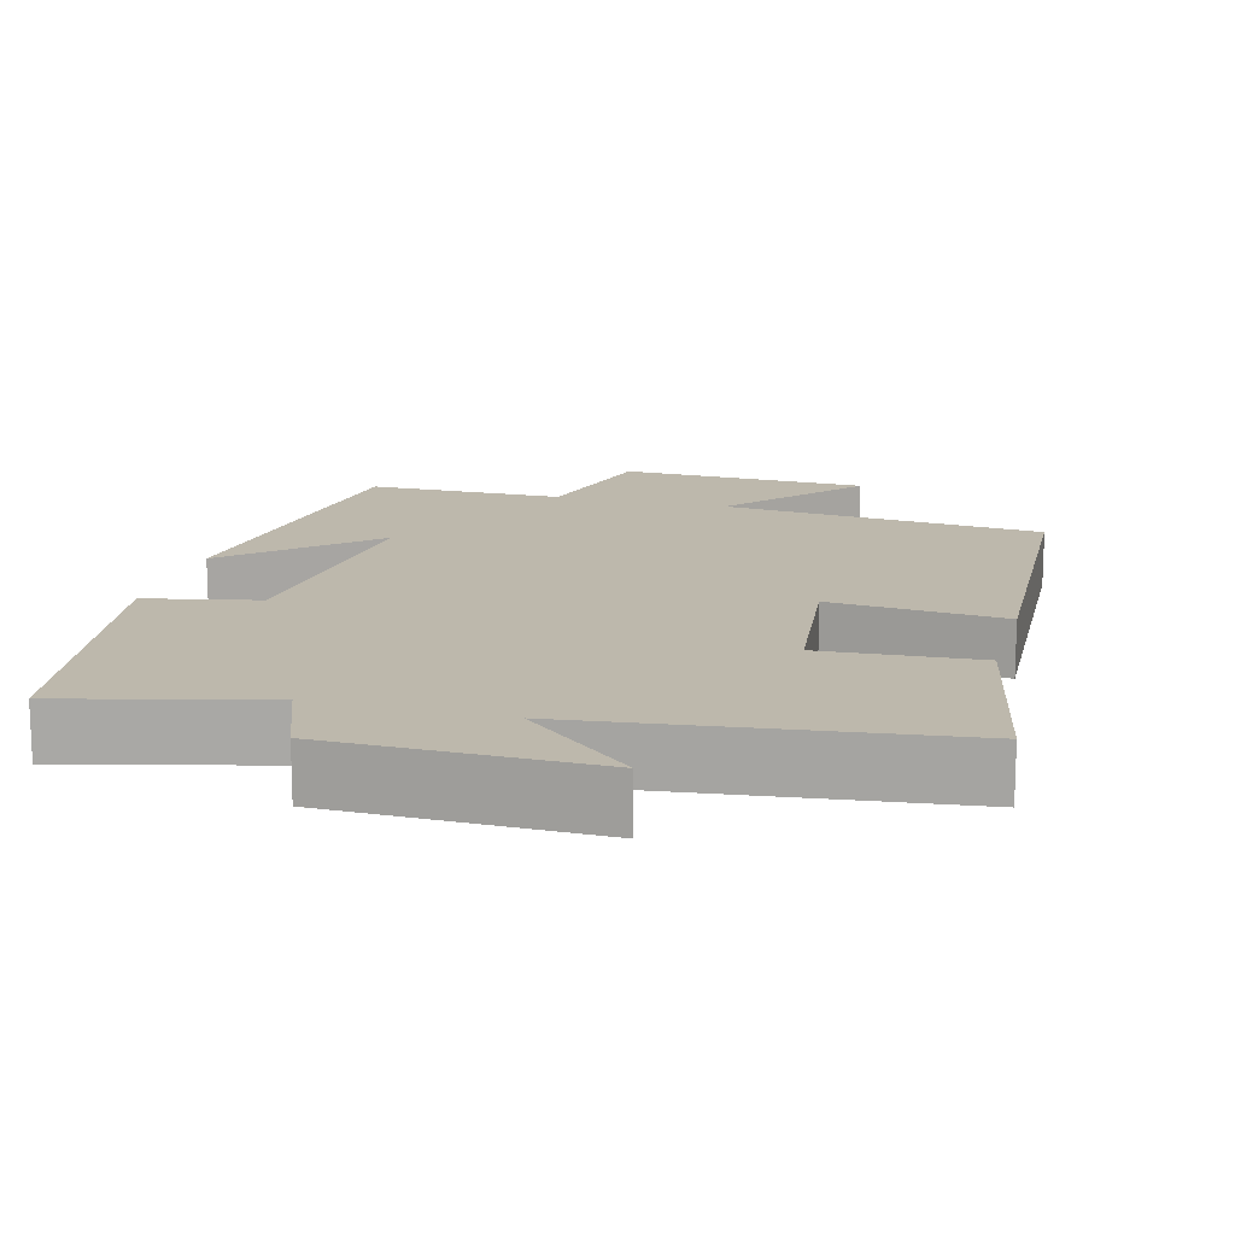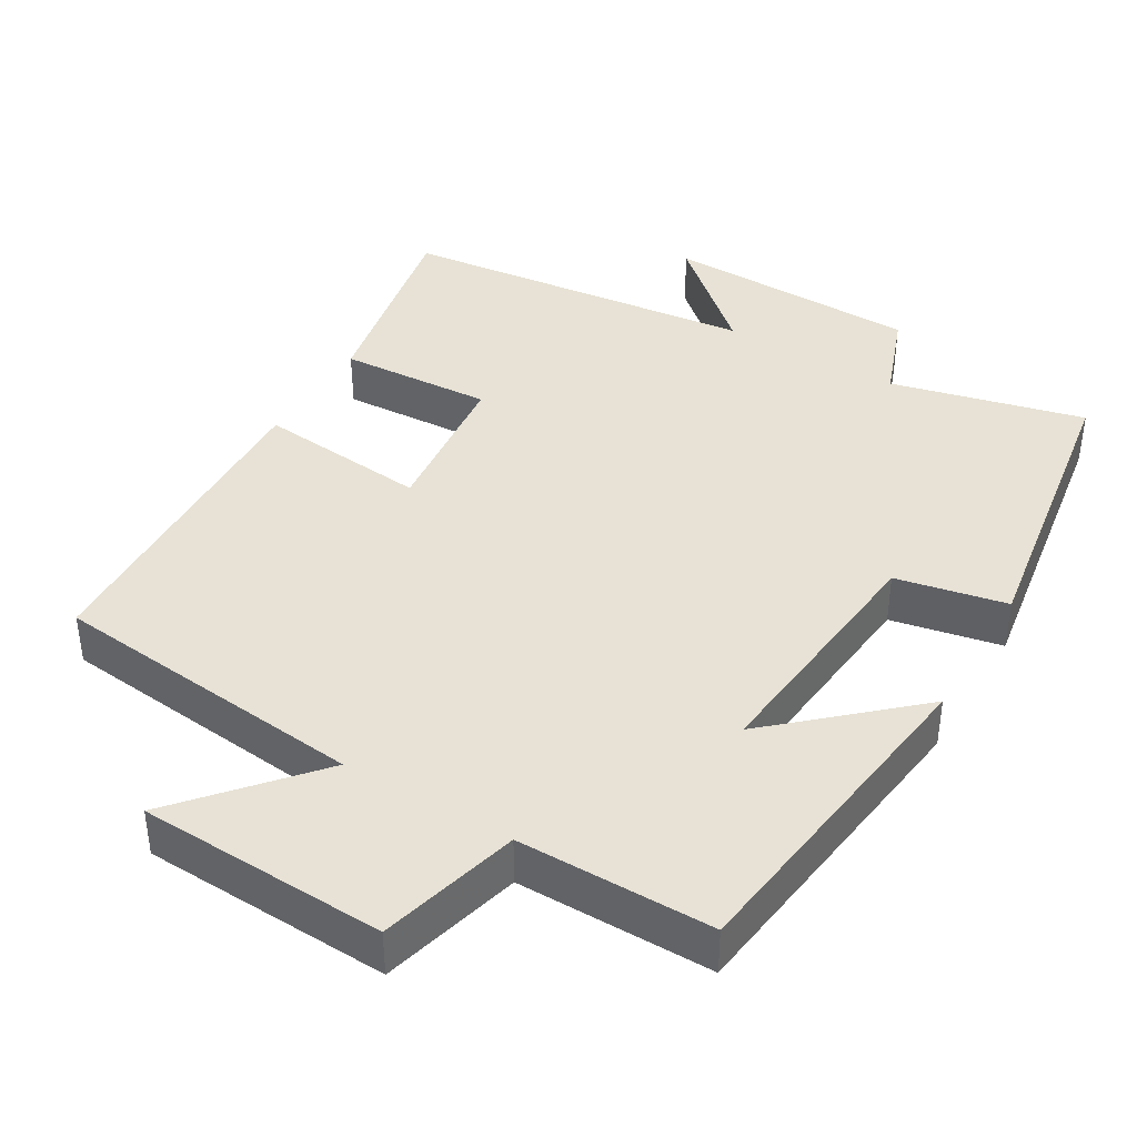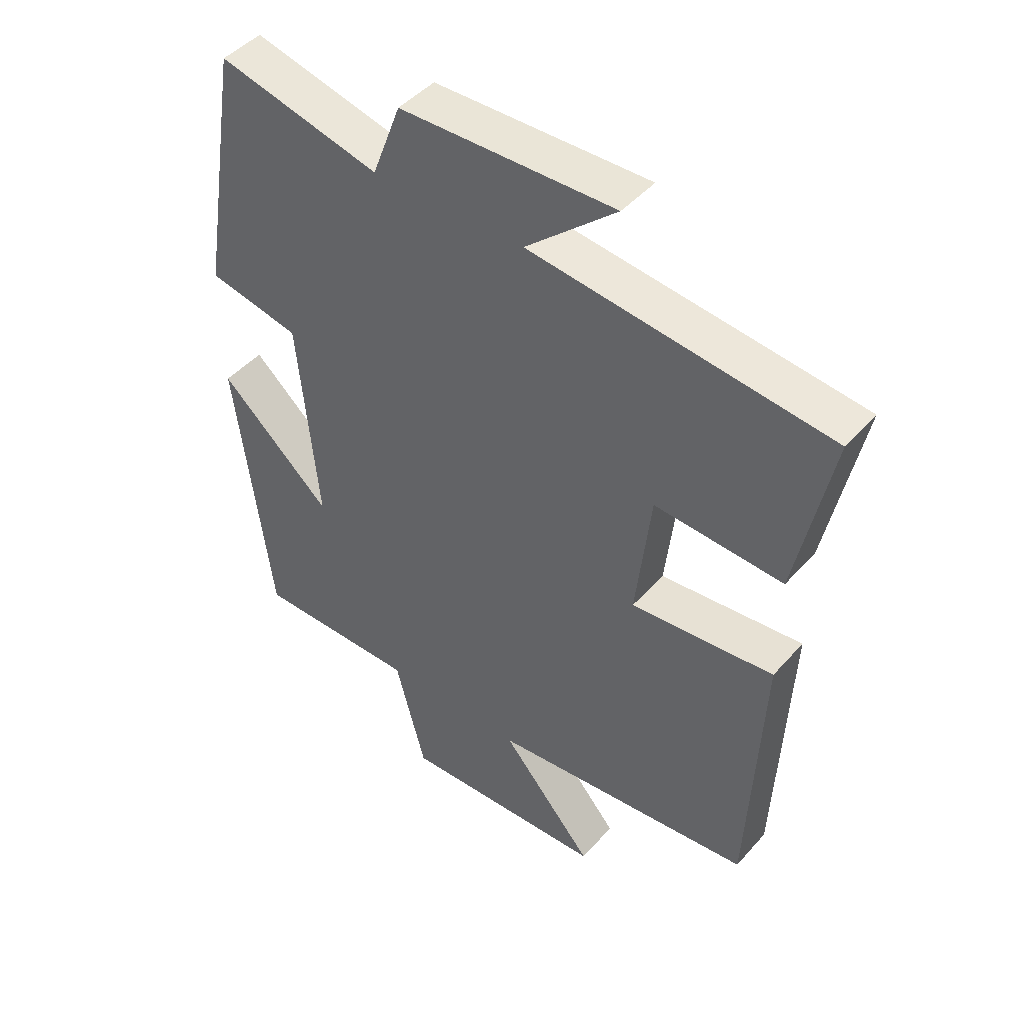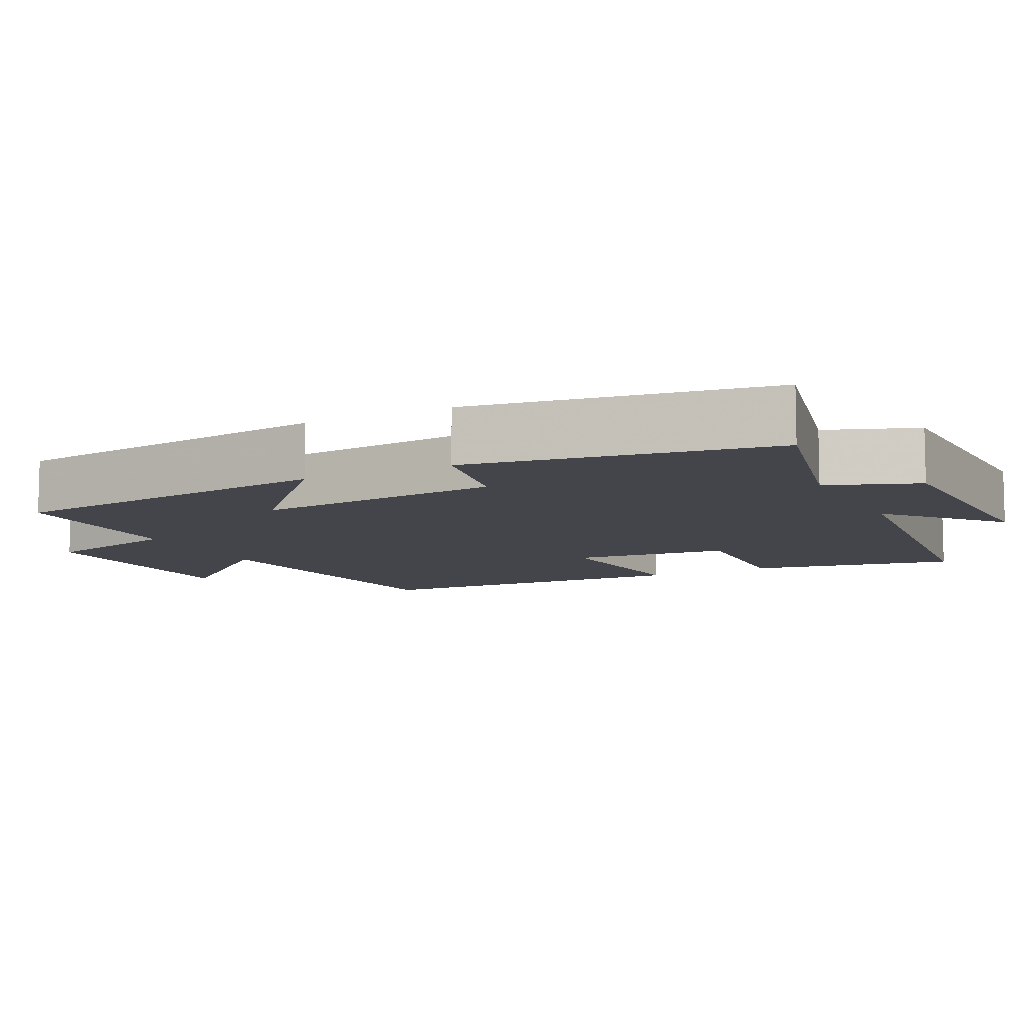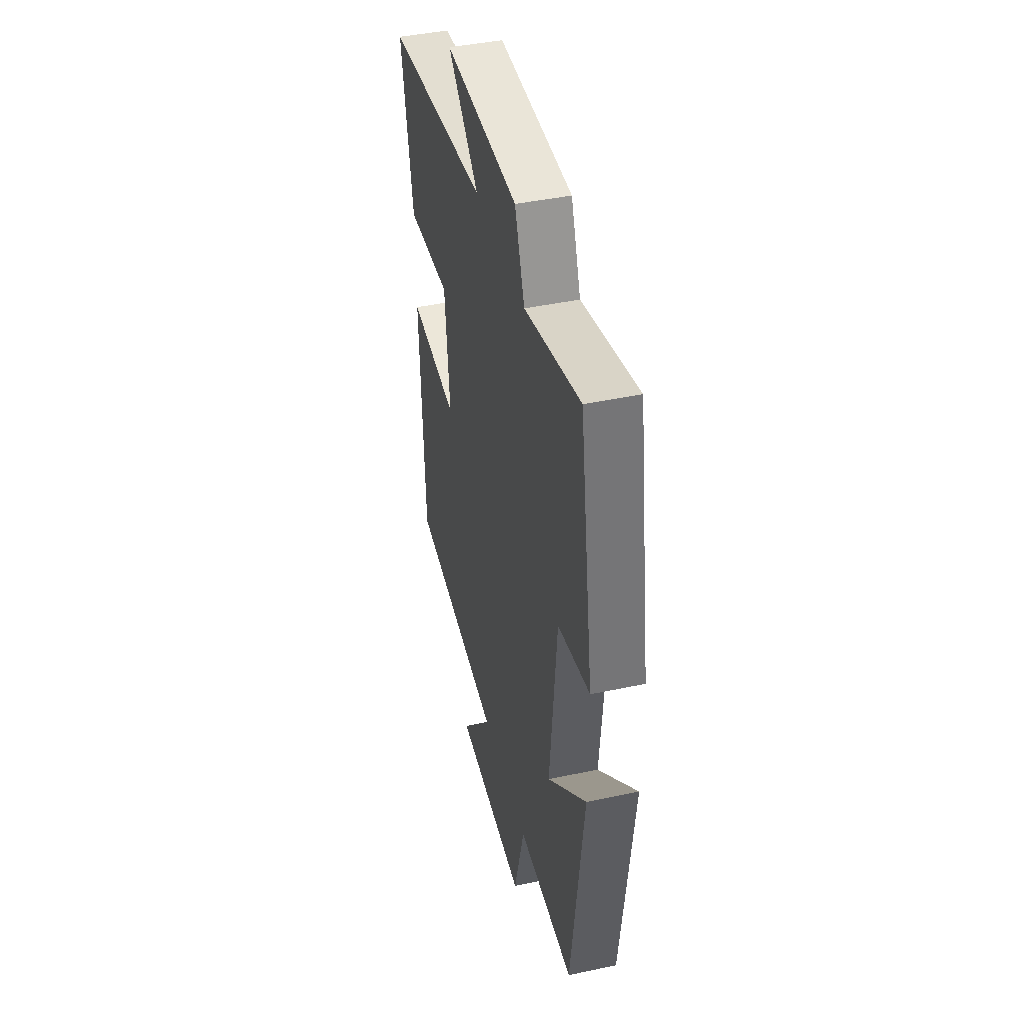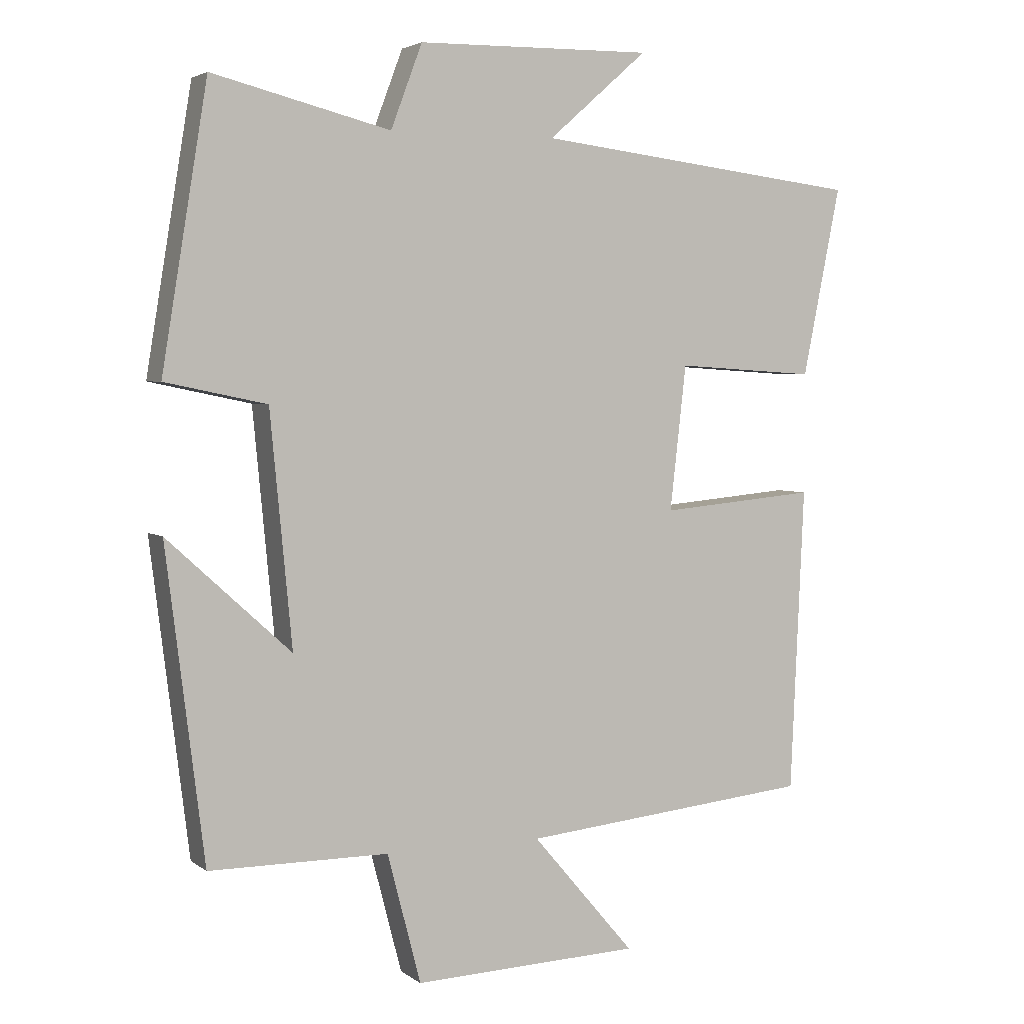
<metadata>
{"format":"obj","ext":"obj","renderer":"f3d","projection":"perspective","resolution":1024,"background":"white","views":[{"elev":14.8,"azim":15.0,"up":"+Y"},{"elev":40.4,"azim":-149.1,"up":"+Y"},{"elev":45.6,"azim":38.5,"up":"+Z"},{"elev":-9.3,"azim":-63.0,"up":"+Y"},{"elev":43.4,"azim":-104.1,"up":"+Z"},{"elev":3.7,"azim":-25.6,"up":"+Z"}]}
</metadata>
<code>
v -0.444 0.07 -0.499
v -0.5 0.07 -0.046
v -0.319 0.07 -0.211
v -0.351 0.07 0.127
v -0.5 0.07 0.158
v -0.433 0.07 0.565
v -0.172 0.07 0.5
v -0.126 0.07 0.622
v 0.22 0.07 0.628
v 0.074 0.07 0.5
v 0.556 0.07 0.443
v 0.5 0.07 0.166
v 0.293 0.07 0.179
v 0.269 0.07 -0.033
v 0.5 0.07 -0.012
v 0.48 0.07 -0.458
v 0.051 0.07 -0.5
v 0.202 0.07 -0.677
v -0.132 0.07 -0.689
v -0.181 0.07 -0.5
v -0.444 0 -0.499
v -0.5 0 -0.046
v -0.319 0 -0.211
v -0.351 0 0.127
v -0.5 0 0.158
v -0.433 0 0.565
v -0.172 0 0.5
v -0.126 0 0.622
v 0.22 0 0.628
v 0.074 0 0.5
v 0.556 0 0.443
v 0.5 0 0.166
v 0.293 0 0.179
v 0.269 0 -0.033
v 0.5 0 -0.012
v 0.48 0 -0.458
v 0.051 0 -0.5
v 0.202 0 -0.677
v -0.132 0 -0.689
v -0.181 0 -0.5
f 17 18 19 20
f 17 20 1
f 16 17 1
f 15 16 1
f 14 15 1
f 13 14 1
f 10 11 12 13
f 10 13 1
f 7 8 9 10
f 4 5 6 7
f 3 4 7 10
f 1 2 3
f 1 3 10
f 40 39 38 37
f 21 40 37
f 21 37 36
f 21 36 35
f 21 35 34
f 21 34 33
f 33 32 31 30
f 21 33 30
f 30 29 28 27
f 27 26 25 24
f 30 27 24 23
f 23 22 21
f 30 23 21
f 1 21 22 2
f 2 22 23 3
f 3 23 24 4
f 4 24 25 5
f 5 25 26 6
f 6 26 27 7
f 7 27 28 8
f 8 28 29 9
f 9 29 30 10
f 10 30 31 11
f 11 31 32 12
f 12 32 33 13
f 13 33 34 14
f 14 34 35 15
f 15 35 36 16
f 16 36 37 17
f 17 37 38 18
f 18 38 39 19
f 19 39 40 20
f 20 40 21 1

</code>
